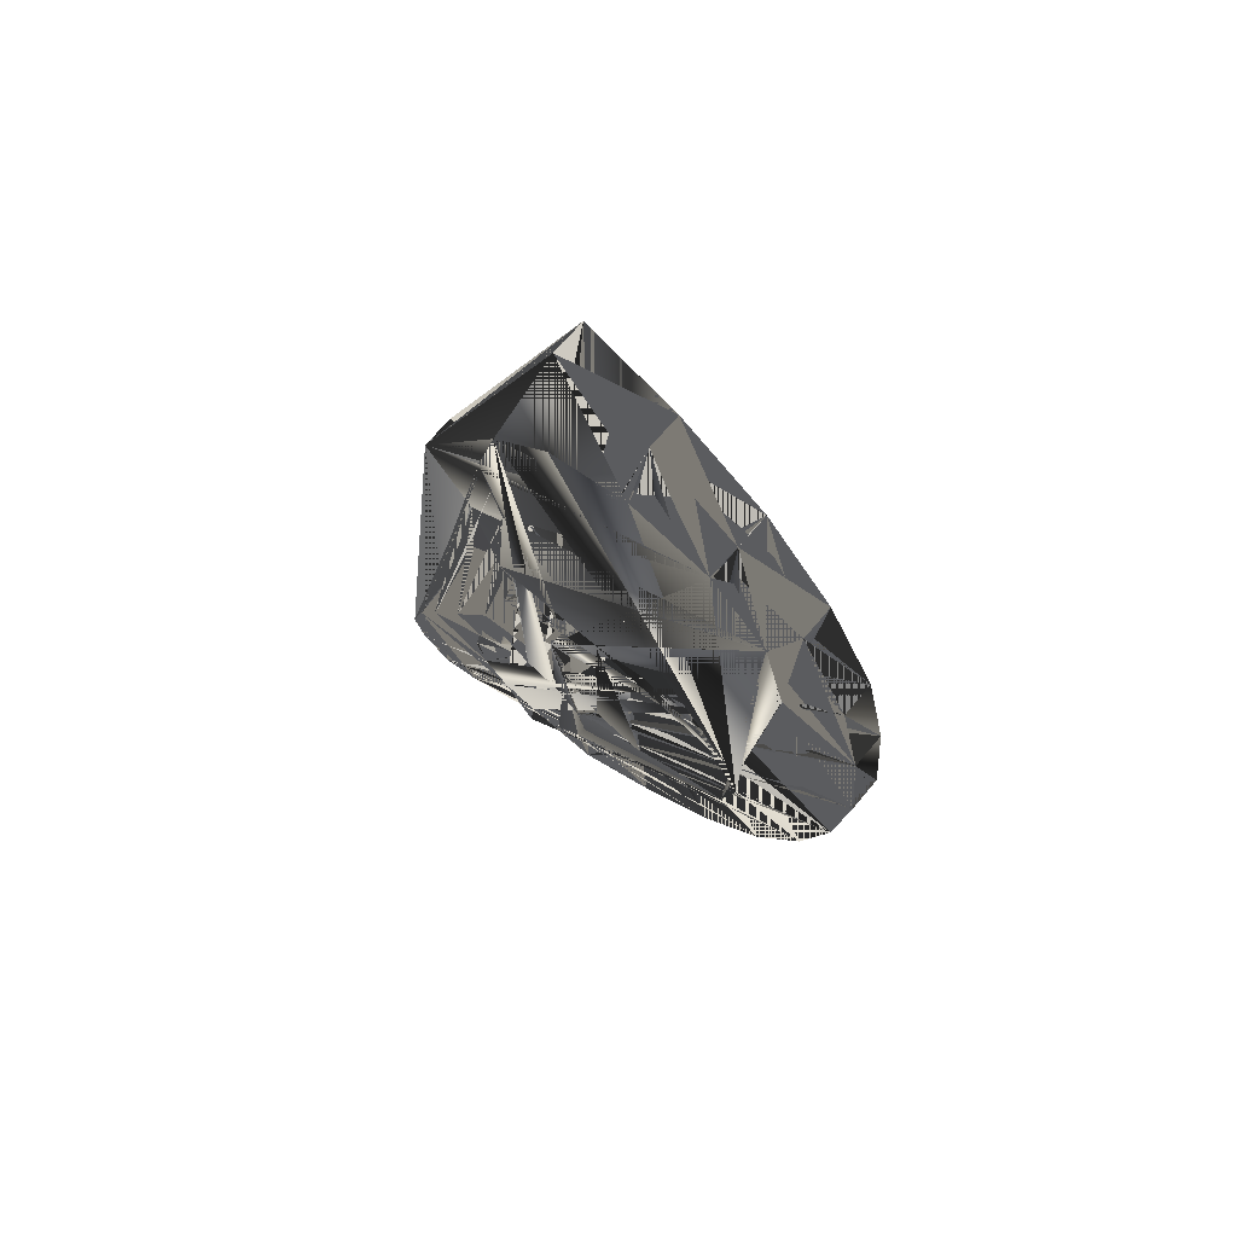
<metadata>
{"format":"obj","ext":"obj","renderer":"f3d","projection":"perspective","resolution":1024,"background":"white","views":[{"elev":69.6,"azim":-139.9,"up":"+Y"}]}
</metadata>
<code>
o S.S._Dolphin_fin_frame
v -0.2329 -0.5295 0.05926
v -0.442 -0.4734 0.05926
v -0.442 -0.4734 -0.06138
v -0.595 -0.3204 0.05926
v -0.595 -0.3204 -0.06138
v -0.651 -0.1113 0.05926
v -0.651 -0.1113 -0.06138
v -0.595 0.09782 0.05926
v -0.595 0.09782 -0.06138
v -0.442 0.2509 0.05926
v -0.442 0.2509 -0.06138
v -0.2329 0.3069 0.05926
v -0.2329 0.3069 -0.06138
v -0.02378 0.2509 0.05926
v -0.02378 0.2509 -0.06138
v 0.1293 0.09782 0.05926
v 0.1293 0.09782 -0.06138
v 0.1853 -0.1113 0.05926
v 0.1853 -0.1113 -0.06138
v 0.1293 -0.3204 0.05926
v 0.1293 -0.3204 -0.06138
v -0.02378 -0.4734 0.05926
v -0.02378 -0.4734 -0.06138
v -0.2329 -0.5295 0.05926
v -0.2329 -0.5295 -0.06138
v -0.442 -0.4734 -0.06138
v 0.3567 0.7714 0.05926
v 0.4366 1.07 -0.06138
v 0.4366 1.07 0.05926
v 0.3567 1.368 -0.06138
v 0.3567 1.368 0.05926
v 0.1385 1.586 -0.06138
v 0.1385 1.586 0.05926
v -0.1597 1.666 -0.06138
v -0.1597 1.666 0.05926
v -0.4578 1.586 -0.06138
v -0.4578 1.586 0.05926
v -0.6761 1.368 -0.06138
v -0.6761 1.368 0.05926
v -0.756 1.07 -0.06138
v -0.756 1.07 0.05926
v -0.6761 0.7714 -0.06138
v -0.6761 0.7714 0.05926
v -0.4578 0.5531 0.05926
v -0.6761 1.368 0.05926
v -0.4578 1.586 0.05926
v -0.7847 1.666 0.05926
v -0.5387 1.937 0.05994
v -0.1597 1.666 0.05926
v -0.2305 2.14 0.05926
v 0.1385 1.586 0.05926
v 0.09569 2.265 0.05926
v 0.3567 1.368 0.05926
v 0.6752 0.871 0.05926
v 0.4366 1.07 0.05926
v 0.3567 0.7714 0.05926
v 0.443 -0.568 0.05926
v 0.3087 -0.532 -0.06138
v 0.3087 -0.532 0.05926
v 0.1745 -0.568 -0.06138
v 0.1745 -0.568 0.05926
v 0.07624 -0.6663 -0.06138
v 0.07624 -0.6663 0.05926
v 0.04027 -0.8005 -0.06138
v 0.04027 -0.8005 0.05926
v 0.07624 -0.9347 -0.06138
v 0.07624 -0.9347 0.05926
v 0.1745 -1.033 -0.06138
v -0.2645 -0.9075 -0.06138
v -0.5383 -0.6877 -0.06138
v -0.2329 -0.5295 -0.06138
v -0.442 -0.4734 -0.06138
v -0.763 -0.422 -0.06138
v -0.595 -0.3204 -0.06138
v -0.9267 -0.09517 -0.06138
v -0.651 -0.1113 -0.06138
v -1.025 0.2475 -0.06138
v -0.595 0.09782 -0.06138
v -0.442 0.2509 -0.06138
v 0.09569 2.265 -0.06138
v 0.6752 0.871 -0.06138
v 0.3567 1.368 -0.06138
v 0.4366 1.07 -0.06138
v 0.5041 0.6127 -0.05368
v 0.3567 0.7714 -0.06138
v 0.3977 0.2819 -0.06138
v 0.1385 0.5531 -0.06138
v -0.02378 0.2509 -0.06138
v -0.2329 0.3069 -0.06138
v -0.4578 0.5531 0.05926
v -0.6761 0.7714 0.05926
v -1.025 0.2475 0.05926
v -1.073 0.6361 0.05926
v -0.756 1.07 0.05926
v -1.04 1.02 0.05926
v -0.6761 1.368 0.05926
v -0.9624 1.347 0.05926
v -0.7847 1.666 0.05926
v 0.5412 -0.9347 -0.06138
v 0.5412 -0.9347 0.05926
v 0.443 -1.033 -0.06138
v 0.443 -1.033 0.05926
v 0.3087 -1.069 -0.06138
v 0.3089 -1.069 0.05926
v 0.1745 -1.033 -0.06138
v 0.1745 -1.033 0.05926
v 0.07624 -0.9347 0.05926
v 0.8875 -1.272 0.05926
v 0.9308 -1.158 0.05926
v 0.7689 -1.349 0.05926
v 0.6251 -1.302 0.05926
v 0.8775 -0.9905 0.05926
v 0.5412 -0.9347 0.05926
v 0.7947 -0.8395 0.05926
v 0.582 -0.8005 0.05926
v 0.5412 -0.6663 0.05926
v -0.7847 1.666 -0.06138
v -0.5387 1.937 -0.0607
v -0.6761 1.368 -0.06138
v -0.4578 1.586 -0.06138
v -0.2305 2.14 -0.06138
v -0.1597 1.666 -0.06138
v 0.09569 2.265 -0.06138
v 0.1385 1.586 -0.06138
v 0.3567 1.368 -0.06138
v 0.5412 -0.6663 0.05926
v 0.507 -0.3812 0.05926
v 0.443 -0.568 0.05926
v 0.1293 -0.3204 0.05926
v 0.3934 -0.04478 0.05926
v 0.1853 -0.1113 0.05926
v 0.3977 0.282 0.05926
v 0.1293 0.09782 0.05926
v -0.02378 0.2509 0.05926
v 0.3087 -1.069 -0.06138
v 0.02833 -1.092 -0.06138
v 0.1745 -1.033 -0.06138
v 0.07624 -0.9347 -0.06138
v -0.2645 -0.9075 -0.06138
v 0.04027 -0.8005 -0.06138
v -0.2329 -0.5295 -0.06138
v -0.02378 -0.4734 -0.06138
v 0.507 -0.3812 -0.06138
v 0.6604 -0.6289 -0.06138
v 0.443 -0.568 -0.06138
v 0.5412 -0.6663 -0.06138
v 0.7947 -0.8395 -0.06138
v 0.5772 -0.8005 -0.06138
v 0.5412 -0.9347 -0.06138
v 0.582 -0.8005 0.05926
v 0.5772 -0.8005 -0.06138
v 0.5412 -0.6663 0.05926
v 0.5412 -0.6663 -0.06138
v 0.443 -0.568 0.05926
v 0.443 -0.568 -0.06138
v 0.3087 -0.532 -0.06138
v -1.025 0.2475 -0.06138
v -1.073 0.636 -0.06138
v -0.4578 0.5531 -0.06138
v -0.6761 0.7714 -0.06138
v -1.04 1.02 -0.06137
v -0.756 1.07 -0.06138
v 0.07624 -0.9347 0.05926
v 0.04027 -0.8005 0.05926
v 0.02833 -1.092 0.05926
v -0.2645 -0.9075 0.05926
v -0.2329 -0.5295 0.05926
v -0.442 -0.4734 0.05926
v 0.7947 -0.8395 -0.06138
v 0.8775 -0.9905 -0.06138
v 0.5412 -0.9347 -0.06138
v 0.443 -1.033 -0.06138
v 0.6251 -1.302 -0.06138
v 0.322 -1.225 -0.06138
v -0.9267 -0.09517 0.05926
v -0.595 0.09782 0.05926
v -1.025 0.2475 0.05926
v -0.4578 0.5531 0.05926
v -0.442 0.2509 0.05926
v -0.2329 0.3069 0.05926
v 0.04027 -0.8005 0.05926
v 0.07624 -0.6663 0.05926
v -0.2329 -0.5295 0.05926
v -0.02378 -0.4734 0.05926
v 0.1745 -0.568 0.05926
v 0.3087 -0.532 0.05926
v 0.04027 -0.8005 -0.06138
v -0.02378 -0.4734 -0.06138
v 0.07624 -0.6663 -0.06138
v 0.1745 -0.568 -0.06138
v 0.1293 -0.3204 -0.06138
v 0.3087 -0.532 -0.06138
v 0.1853 -0.1113 -0.06138
v 0.507 -0.3812 -0.06138
v 0.1293 -0.3204 -0.06138
v 0.3087 -0.532 -0.06138
v 0.443 -0.568 -0.06138
v 0.1257 0.5547 0.05926
v 0.1385 0.5531 -0.06138
v 0.3567 0.7714 0.05926
v 0.3567 0.7714 -0.06138
v 0.4366 1.07 -0.06138
v 0.7689 -1.349 -0.06138
v 0.6251 -1.302 -0.06138
v 0.8875 -1.272 -0.06138
v 0.9308 -1.158 -0.06138
v 0.8775 -0.9905 -0.06138
v -0.1597 0.4732 -0.06138
v -0.1597 0.4732 0.05926
v -0.4578 0.5531 -0.06138
v -0.4578 0.5531 0.05926
v -0.6761 0.7714 -0.06138
v -0.9624 1.347 -0.06137
v -0.7847 1.666 -0.06138
v -1.04 1.02 -0.06137
v -0.756 1.07 -0.06138
v -0.6761 1.368 -0.06138
v -1.04 1.02 0.05926
v -1.04 1.02 -0.06137
v -1.073 0.6361 0.05926
v -1.073 0.636 -0.06138
v -1.073 0.6361 0.05926
v -1.073 0.636 -0.06138
v -1.025 0.2475 0.05926
v -1.025 0.2475 -0.06138
v -1.025 0.2475 0.05926
v -1.025 0.2475 -0.06138
v -0.9267 -0.09517 0.05926
v -0.9267 -0.09517 -0.06138
v -0.9267 -0.09517 0.05926
v -0.9267 -0.09517 -0.06138
v -0.763 -0.422 0.05926
v -0.763 -0.422 -0.06138
v -0.763 -0.422 0.05926
v -0.763 -0.422 -0.06138
v -0.5383 -0.6877 0.05926
v -0.5383 -0.6877 -0.06138
v -0.5383 -0.6877 0.05926
v -0.5383 -0.6877 -0.06138
v -0.2645 -0.9075 0.05926
v -0.2645 -0.9075 -0.06138
v -0.2645 -0.9075 0.05926
v -0.2645 -0.9075 -0.06138
v 0.02833 -1.092 0.05926
v 0.02833 -1.092 -0.06138
v 0.02833 -1.092 0.05926
v 0.02833 -1.092 -0.06138
v 0.322 -1.225 0.05926
v 0.322 -1.225 -0.06138
v 0.322 -1.225 0.05926
v 0.322 -1.225 -0.06138
v 0.6251 -1.302 0.05926
v 0.6251 -1.302 -0.06138
v 0.6251 -1.302 0.05926
v 0.6251 -1.302 -0.06138
v 0.7689 -1.349 0.05926
v 0.7689 -1.349 -0.06138
v 0.7689 -1.349 0.05926
v 0.7689 -1.349 -0.06138
v 0.8875 -1.272 0.05926
v 0.8875 -1.272 -0.06138
v 0.8875 -1.272 0.05926
v 0.8875 -1.272 -0.06138
v 0.9308 -1.158 0.05926
v 0.9308 -1.158 -0.06138
v 0.9308 -1.158 0.05926
v 0.9308 -1.158 -0.06138
v 0.8775 -0.9905 0.05926
v 0.8775 -0.9905 -0.06138
v 0.8775 -0.9905 0.05926
v 0.8775 -0.9905 -0.06138
v 0.7947 -0.8395 0.05926
v 0.7947 -0.8395 -0.06138
v 0.7947 -0.8395 0.05926
v 0.7947 -0.8395 -0.06138
v 0.6604 -0.6289 0.05926
v 0.6604 -0.6289 -0.06138
v 0.6604 -0.6289 0.05926
v 0.6604 -0.6289 -0.06138
v 0.507 -0.3812 0.05926
v 0.507 -0.3812 -0.06138
v 0.507 -0.3812 0.05926
v 0.507 -0.3812 -0.06138
v 0.3934 -0.04478 0.05926
v 0.3934 -0.04478 -0.06138
v 0.3934 -0.04478 0.05926
v 0.3934 -0.04478 -0.06138
v 0.3977 0.282 0.05926
v 0.3977 0.2819 -0.06138
v 0.3977 0.282 0.05926
v 0.3977 0.2819 -0.06138
v 0.5041 0.6127 0.06696
v 0.5041 0.6127 -0.05368
v 0.5041 0.6127 0.06696
v 0.5041 0.6127 -0.05368
v 0.6752 0.871 0.05926
v 0.6752 0.871 -0.06138
v -0.2645 -0.9075 0.05926
v -0.442 -0.4734 0.05926
v -0.5383 -0.6877 0.05926
v -0.595 -0.3204 0.05926
v 0.7947 -0.8395 0.05926
v 0.6604 -0.6289 0.05926
v 0.5412 -0.6663 0.05926
v 0.507 -0.3812 0.05926
v -0.5383 -0.6877 0.05926
v -0.595 -0.3204 0.05926
v -0.763 -0.422 0.05926
v -0.651 -0.1113 0.05926
v -0.02378 0.2509 -0.06138
v 0.3977 0.2819 -0.06138
v 0.1293 0.09782 -0.06138
v 0.3934 -0.04478 -0.06138
v 0.1293 0.09782 -0.06138
v 0.3934 -0.04478 -0.06138
v 0.1853 -0.1113 -0.06138
v 0.507 -0.3812 -0.06138
v 0.5412 -0.9347 0.05926
v 0.443 -1.033 0.05926
v 0.6251 -1.302 0.05926
v 0.3089 -1.069 0.05926
v 0.443 -0.568 0.05926
v 0.1293 -0.3204 0.05926
v 0.3087 -0.532 0.05926
v -0.02378 -0.4734 0.05926
v -0.763 -0.422 0.05926
v -0.651 -0.1113 0.05926
v -0.9267 -0.09517 0.05926
v -0.595 0.09782 0.05926
v 0.443 -1.033 -0.06138
v 0.322 -1.225 -0.06138
v 0.3087 -1.069 -0.06138
v 0.02833 -1.092 -0.06138
v 0.6251 -1.302 0.05926
v 0.3089 -1.069 0.05926
v 0.322 -1.225 0.05926
v 0.1745 -1.033 0.05926
v 0.322 -1.225 0.05926
v 0.1745 -1.033 0.05926
v 0.02833 -1.092 0.05926
v 0.07624 -0.9347 0.05926
v -0.4578 0.5531 0.05926
v -0.2329 0.3069 0.05926
v -0.1597 0.4732 0.05926
v -0.02378 0.2509 0.05926
v 0.1385 0.5531 -0.06138
v -0.2329 0.3069 -0.06138
v -0.1597 0.4732 -0.06138
v -0.442 0.2509 -0.06138
v -0.1597 0.4732 -0.06138
v -0.442 0.2509 -0.06138
v -0.4578 0.5531 -0.06138
v -1.025 0.2475 -0.06138
v -0.1597 0.4732 0.05926
v -0.02378 0.2509 0.05926
v 0.1257 0.5547 0.05926
v 0.3977 0.282 0.05926
v 0.1257 0.5547 0.05926
v 0.3977 0.282 0.05926
v 0.3567 0.7714 0.05926
v 0.5041 0.6127 0.06696
v 0.582 -0.8005 0.05926
v 0.5412 -0.9347 0.05926
v 0.5772 -0.8005 -0.06138
v 0.5412 -0.9347 -0.06138
v 0.09569 2.265 -0.06138
v 0.09569 2.265 0.05926
v 0.6752 0.871 -0.06138
v 0.6752 0.871 0.05926
v 0.09569 2.265 0.05926
v 0.09569 2.265 -0.06138
v -0.2305 2.14 0.05926
v -0.2305 2.14 -0.06138
v 0.1257 0.5547 0.05926
v 0.1385 0.5531 -0.06138
v -0.1597 0.4732 0.05926
v -0.1597 0.4732 -0.06138
v -0.2305 2.14 0.05926
v -0.2305 2.14 -0.06138
v -0.5387 1.937 0.05994
v -0.5387 1.937 -0.0607
v -0.5387 1.937 0.05994
v -0.5387 1.937 -0.0607
v -0.7847 1.666 0.05926
v -0.7847 1.666 -0.06138
v -0.7847 1.666 0.05926
v -0.7847 1.666 -0.06138
v -0.9624 1.347 0.05926
v -0.9624 1.347 -0.06137
v -0.9624 1.347 0.05926
v -0.9624 1.347 -0.06137
v -1.04 1.02 0.05926
v -1.04 1.02 -0.06137
v 0.6752 0.871 0.05926
v 0.3567 0.7714 0.05926
v 0.5041 0.6127 0.06696
f 1 1 1 2 2 2 3 3 3 4
f 2 2 2 4 4 4 3 3 3 4
f 3 3 3 4 4 4 5 5 4 4
f 4 4 4 6 6 5 5 5 4 4
f 5 5 4 6 6 5 7 7 5 4
f 6 6 5 8 8 6 7 7 5 4
f 7 7 5 8 8 6 9 9 6 4
f 8 8 6 10 10 7 9 9 6 4
f 9 9 6 10 10 7 11 11 7 4
f 10 10 7 12 12 8 11 11 7 4
f 11 11 7 12 12 8 13 13 8 4
f 12 12 8 14 14 9 13 13 8 4
f 13 13 8 14 14 9 15 15 9 4
f 14 14 9 16 16 10 15 15 9 4
f 15 15 9 16 16 10 17 17 10 4
f 16 16 10 18 18 11 17 17 10 4
f 17 17 10 18 18 11 19 19 11 4
f 18 18 11 20 20 12 19 19 11 4
f 19 19 11 20 20 12 21 21 12 4
f 20 20 12 22 22 13 21 21 12 4
f 21 21 12 22 22 13 23 23 13 4
f 22 22 13 24 24 14 23 23 13 4
f 23 23 13 24 24 14 25 25 15 4
f 24 24 14 26 26 1 25 25 15 4
f 27 27 16 28 28 17 29 29 11 4
f 28 28 17 30 30 18 29 29 11 4
f 29 29 11 30 30 18 31 31 18 4
f 30 30 18 32 32 9 31 31 18 4
f 31 31 18 32 32 9 33 33 9 4
f 32 32 9 34 34 8 33 33 9 4
f 33 33 9 34 34 8 35 35 8 4
f 34 34 8 36 36 7 35 35 8 4
f 35 35 8 36 36 7 37 37 7 4
f 36 36 7 38 38 19 37 37 7 4
f 37 37 7 38 38 19 39 39 19 4
f 38 38 19 40 40 5 39 39 19 4
f 39 39 19 40 40 5 41 41 5 4
f 40 40 5 42 42 20 41 41 5 4
f 41 41 5 42 42 20 43 43 21 4
f 42 42 20 44 44 22 43 43 21 4
f 45 45 23 46 46 24 47 47 25 4
f 47 47 25 46 46 24 48 48 26 4
f 46 46 24 49 49 27 48 48 26 4
f 48 48 26 49 49 27 50 50 28 4
f 49 49 27 51 51 23 50 50 28 4
f 50 50 28 51 51 23 52 52 23 4
f 51 51 23 53 53 23 52 52 23 4
f 52 52 23 53 53 23 54 54 23 4
f 53 53 23 55 55 23 54 54 23 4
f 54 54 23 55 55 23 56 56 23 4
f 57 57 29 58 58 30 59 59 8 4
f 58 58 30 60 60 31 59 59 8 4
f 59 59 8 60 60 31 61 61 31 4
f 60 60 31 62 62 19 61 61 31 4
f 61 61 31 62 62 19 63 63 19 4
f 62 62 19 64 64 5 63 63 19 4
f 63 63 19 64 64 5 65 65 5 4
f 64 64 5 66 66 21 65 65 5 4
f 65 65 5 66 66 21 67 67 32 4
f 66 66 21 68 68 22 67 67 32 4
f 69 69 33 70 70 33 71 71 33 4
f 71 71 33 70 70 33 72 72 33 4
f 70 70 33 73 73 33 72 72 33 4
f 72 72 33 73 73 33 74 74 33 4
f 73 73 33 75 75 33 74 74 33 4
f 74 74 33 75 75 33 76 76 33 4
f 75 75 33 77 77 33 76 76 33 4
f 76 76 33 77 77 33 78 78 33 4
f 77 77 33 79 79 33 78 78 33 4
f 80 80 33 81 81 34 82 82 33 4
f 82 82 33 81 81 34 83 83 35 4
f 81 81 34 84 84 36 83 83 35 4
f 83 83 35 84 84 36 85 85 37 4
f 84 84 36 86 86 38 85 85 37 4
f 85 85 37 86 86 38 87 87 33 4
f 86 86 38 88 88 33 87 87 33 4
f 87 87 33 88 88 33 89 89 33 4
f 90 90 23 91 91 23 92 92 23 4
f 92 92 23 91 91 23 93 93 23 4
f 91 91 23 94 94 23 93 93 23 4
f 93 93 23 94 94 23 95 95 23 4
f 94 94 23 96 96 23 95 95 23 4
f 95 95 23 96 96 23 97 97 23 4
f 96 96 23 98 98 23 97 97 23 4
f 99 99 39 100 100 39 101 101 40 4
f 100 100 39 102 102 41 101 101 40 4
f 101 101 40 102 102 41 103 103 42 4
f 102 102 41 104 104 43 103 103 42 4
f 103 103 42 104 104 43 105 105 44 4
f 104 104 43 106 106 45 105 105 44 4
f 105 105 44 106 106 45 107 107 22 4
f 108 108 23 109 109 23 110 110 23 4
f 110 110 23 109 109 23 111 111 23 4
f 109 109 23 112 112 23 111 111 23 4
f 111 111 23 112 112 23 113 113 23 4
f 112 112 23 114 114 23 113 113 23 4
f 113 113 23 114 114 23 115 115 23 4
f 114 114 23 116 116 23 115 115 23 4
f 117 117 46 118 118 47 119 119 48 4
f 119 119 48 118 118 47 120 120 49 4
f 118 118 47 121 121 50 120 120 49 4
f 120 120 49 121 121 50 122 122 33 4
f 121 121 50 123 123 33 122 122 33 4
f 122 122 33 123 123 33 124 124 33 4
f 123 123 33 125 125 33 124 124 33 4
f 126 126 23 127 127 23 128 128 23 4
f 128 128 23 127 127 23 129 129 23 4
f 127 127 23 130 130 23 129 129 23 4
f 129 129 23 130 130 23 131 131 23 4
f 130 130 23 132 132 23 131 131 23 4
f 131 131 23 132 132 23 133 133 23 4
f 132 132 23 134 134 23 133 133 23 4
f 135 135 33 136 136 33 137 137 33 4
f 137 137 33 136 136 33 138 138 33 4
f 136 136 33 139 139 33 138 138 33 4
f 138 138 33 139 139 33 140 140 33 4
f 139 139 33 141 141 33 140 140 33 4
f 140 140 33 141 141 33 142 142 33 4
f 143 143 33 144 144 33 145 145 33 4
f 145 145 33 144 144 33 146 146 33 4
f 144 144 33 147 147 33 146 146 33 4
f 146 146 33 147 147 33 148 148 33 4
f 147 147 33 149 149 33 148 148 33 4
f 150 150 51 151 151 52 152 152 53 4
f 151 151 52 153 153 10 152 152 53 4
f 152 152 53 153 153 10 154 154 54 4
f 153 153 10 155 155 55 154 154 54 4
f 154 154 54 155 155 55 156 156 29 4
f 157 157 33 158 158 33 159 159 33 4
f 159 159 33 158 158 33 160 160 33 4
f 158 158 33 161 161 33 160 160 33 4
f 160 160 33 161 161 33 162 162 33 4
f 163 163 23 164 164 23 165 165 23 4
f 165 165 23 164 164 23 166 166 23 4
f 164 164 23 167 167 23 166 166 23 4
f 166 166 23 167 167 23 168 168 23 4
f 169 169 33 170 170 33 171 171 33 4
f 171 171 33 170 170 33 172 172 33 4
f 170 170 33 173 173 33 172 172 33 4
f 172 172 33 173 173 33 174 174 33 4
f 175 175 23 176 176 23 177 177 23 4
f 177 177 23 176 176 23 178 178 23 4
f 176 176 23 179 179 23 178 178 23 4
f 178 178 23 179 179 23 180 180 23 4
f 181 181 23 182 182 23 183 183 23 4
f 183 183 23 182 182 23 184 184 23 4
f 182 182 23 185 185 23 184 184 23 4
f 184 184 23 185 185 23 186 186 23 4
f 187 187 33 188 188 33 189 189 33 4
f 189 189 33 188 188 33 190 190 33 4
f 188 188 33 191 191 33 190 190 33 4
f 190 190 33 191 191 33 192 192 33 4
f 193 193 33 194 194 33 195 195 33 4
f 195 195 33 194 194 33 196 196 33 4
f 194 194 33 197 197 33 196 196 33 4
f 198 198 56 199 199 57 200 200 58 4
f 199 199 57 201 201 59 200 200 58 4
f 200 200 58 201 201 59 202 202 16 4
f 203 203 33 204 204 33 205 205 33 4
f 205 205 33 204 204 33 206 206 33 4
f 204 204 33 207 207 33 206 206 33 4
f 208 208 60 209 209 60 210 210 2 4
f 209 209 60 211 211 61 210 210 2 4
f 210 210 2 211 211 61 212 212 22 4
f 213 213 33 214 214 33 215 215 33 4
f 215 215 33 214 214 33 216 216 33 4
f 214 214 33 217 217 33 216 216 33 4
f 218 218 62 219 219 62 220 220 63 4
f 220 220 63 219 219 62 221 221 63 4
f 222 222 64 223 223 64 224 224 65 4
f 224 224 65 223 223 64 225 225 65 4
f 226 226 66 227 227 66 228 228 66 4
f 228 228 66 227 227 66 229 229 66 4
f 230 230 67 231 231 67 232 232 67 4
f 232 232 67 231 231 67 233 233 67 4
f 234 234 68 235 235 68 236 236 68 4
f 236 236 68 235 235 68 237 237 68 4
f 238 238 69 239 239 69 240 240 69 4
f 240 240 69 239 239 69 241 241 69 4
f 242 242 70 243 243 70 244 244 70 4
f 244 244 70 243 243 70 245 245 70 4
f 246 246 71 247 247 71 248 248 71 4
f 248 248 71 247 247 71 249 249 71 4
f 250 250 72 251 251 72 252 252 72 4
f 252 252 72 251 251 72 253 253 72 4
f 254 254 73 255 255 74 256 256 75 4
f 256 256 75 255 255 74 257 257 76 4
f 258 258 77 259 259 78 260 260 79 4
f 260 260 79 259 259 78 261 261 80 4
f 262 262 81 263 263 81 264 264 81 4
f 264 264 81 263 263 81 265 265 81 4
f 266 266 82 267 267 82 268 268 82 4
f 268 268 82 267 267 82 269 269 82 4
f 270 270 83 271 271 83 272 272 83 4
f 272 272 83 271 271 83 273 273 83 4
f 274 274 84 275 275 84 276 276 84 4
f 276 276 84 275 275 84 277 277 84 4
f 278 278 85 279 279 85 280 280 85 4
f 280 280 85 279 279 85 281 281 85 4
f 282 282 86 283 283 86 284 284 86 4
f 284 284 86 283 283 86 285 285 86 4
f 286 286 87 287 287 87 288 288 88 4
f 288 288 88 287 287 87 289 289 88 4
f 290 290 89 291 291 90 292 292 91 4
f 292 292 91 291 291 90 293 293 92 4
f 294 294 93 295 295 93 296 296 93 4
f 296 296 93 295 295 93 297 297 93 4
f 298 298 23 299 299 23 300 300 23 4
f 300 300 23 299 299 23 301 301 23 4
f 302 302 23 303 303 23 304 304 23 4
f 304 304 23 303 303 23 305 305 23 4
f 306 306 23 307 307 23 308 308 23 4
f 308 308 23 307 307 23 309 309 23 4
f 310 310 33 311 311 33 312 312 33 4
f 312 312 33 311 311 33 313 313 33 4
f 314 314 33 315 315 33 316 316 33 4
f 316 316 33 315 315 33 317 317 33 4
f 318 318 23 319 319 23 320 320 23 4
f 320 320 23 319 319 23 321 321 23 4
f 322 322 23 323 323 23 324 324 23 4
f 324 324 23 323 323 23 325 325 23 4
f 326 326 23 327 327 23 328 328 23 4
f 328 328 23 327 327 23 329 329 23 4
f 330 330 33 331 331 33 332 332 33 4
f 332 332 33 331 331 33 333 333 33 4
f 334 334 23 335 335 23 336 336 23 4
f 336 336 23 335 335 23 337 337 23 4
f 338 338 23 339 339 23 340 340 23 4
f 340 340 23 339 339 23 341 341 23 4
f 342 342 23 343 343 23 344 344 23 4
f 344 344 23 343 343 23 345 345 23 4
f 346 346 33 347 347 33 348 348 33 4
f 348 348 33 347 347 33 349 349 33 4
f 350 350 33 351 351 33 352 352 33 4
f 352 352 33 351 351 33 353 353 33 4
f 354 354 23 355 355 23 356 356 23 4
f 356 356 23 355 355 23 357 357 23 4
f 358 358 23 359 359 94 360 360 95 4
f 360 360 95 359 359 94 361 361 96 4
f 362 362 97 363 363 98 364 364 99 4
f 363 363 98 365 365 16 364 364 99 4
f 366 366 100 367 367 100 368 368 100 4
f 368 368 100 367 367 100 369 369 100 4
f 370 370 101 371 371 101 372 372 101 4
f 372 372 101 371 371 101 373 373 101 4
f 374 374 102 375 375 103 376 376 104 4
f 376 376 104 375 375 103 377 377 105 4
f 378 378 106 379 379 106 380 380 106 4
f 380 380 106 379 379 106 381 381 106 4
f 382 382 107 383 383 107 384 384 107 4
f 384 384 107 383 383 107 385 385 108 4
f 386 386 109 387 387 110 388 388 110 4
f 388 388 110 387 387 110 389 389 110 4
f 390 390 111 391 391 111 392 392 111 4
f 392 392 111 391 391 111 393 393 111 4
f 394 394 112 395 395 112 396 396 112 4

</code>
